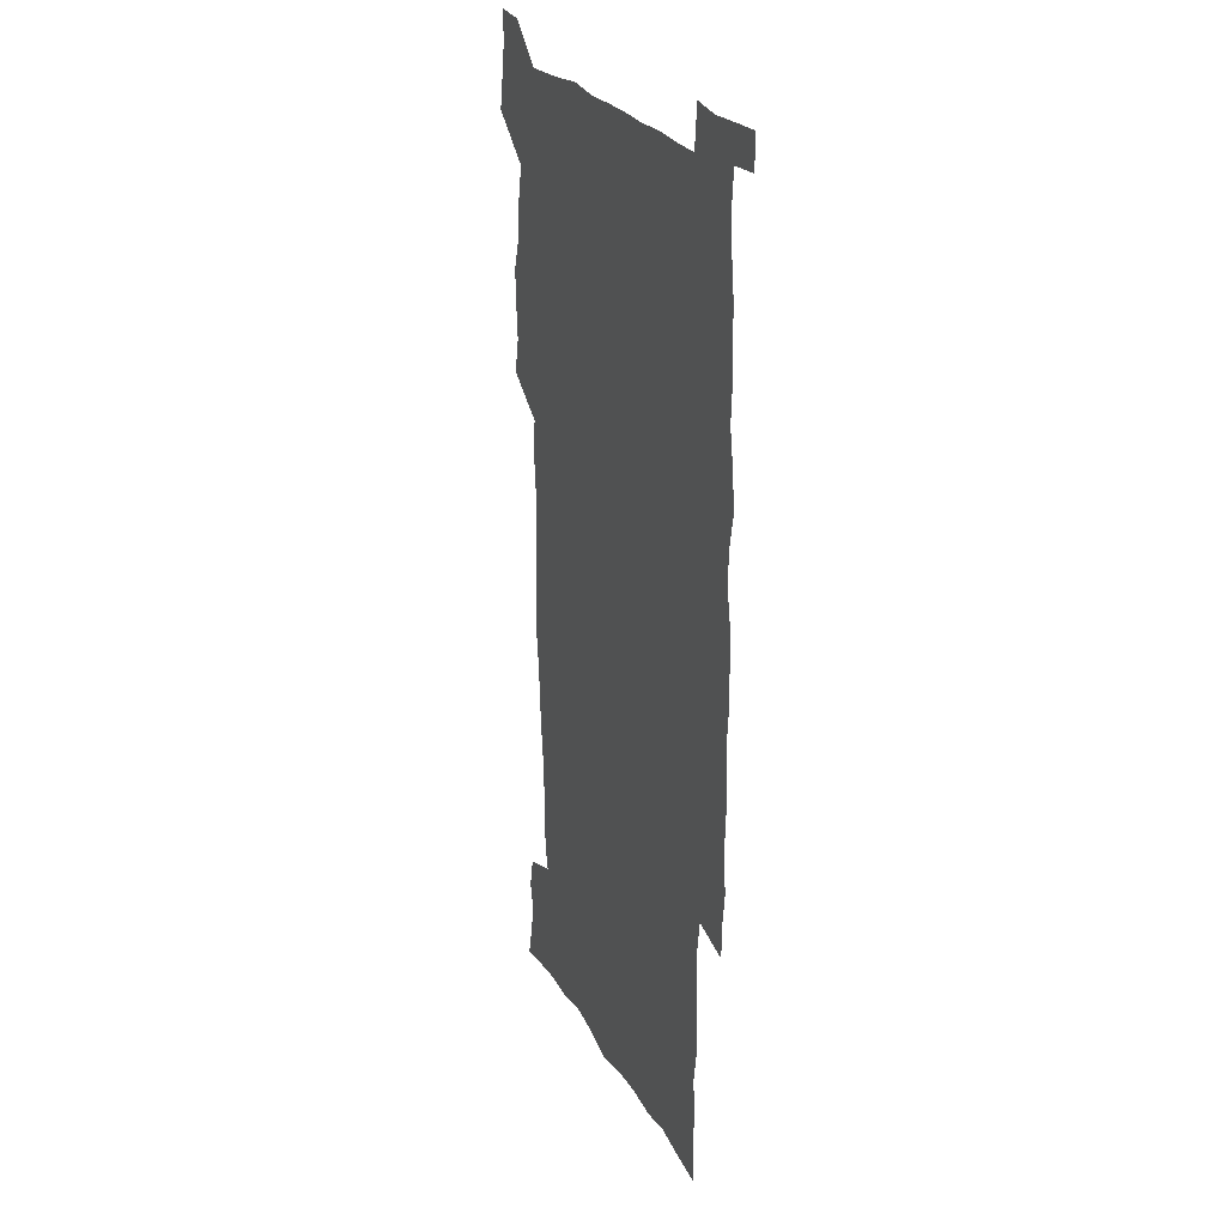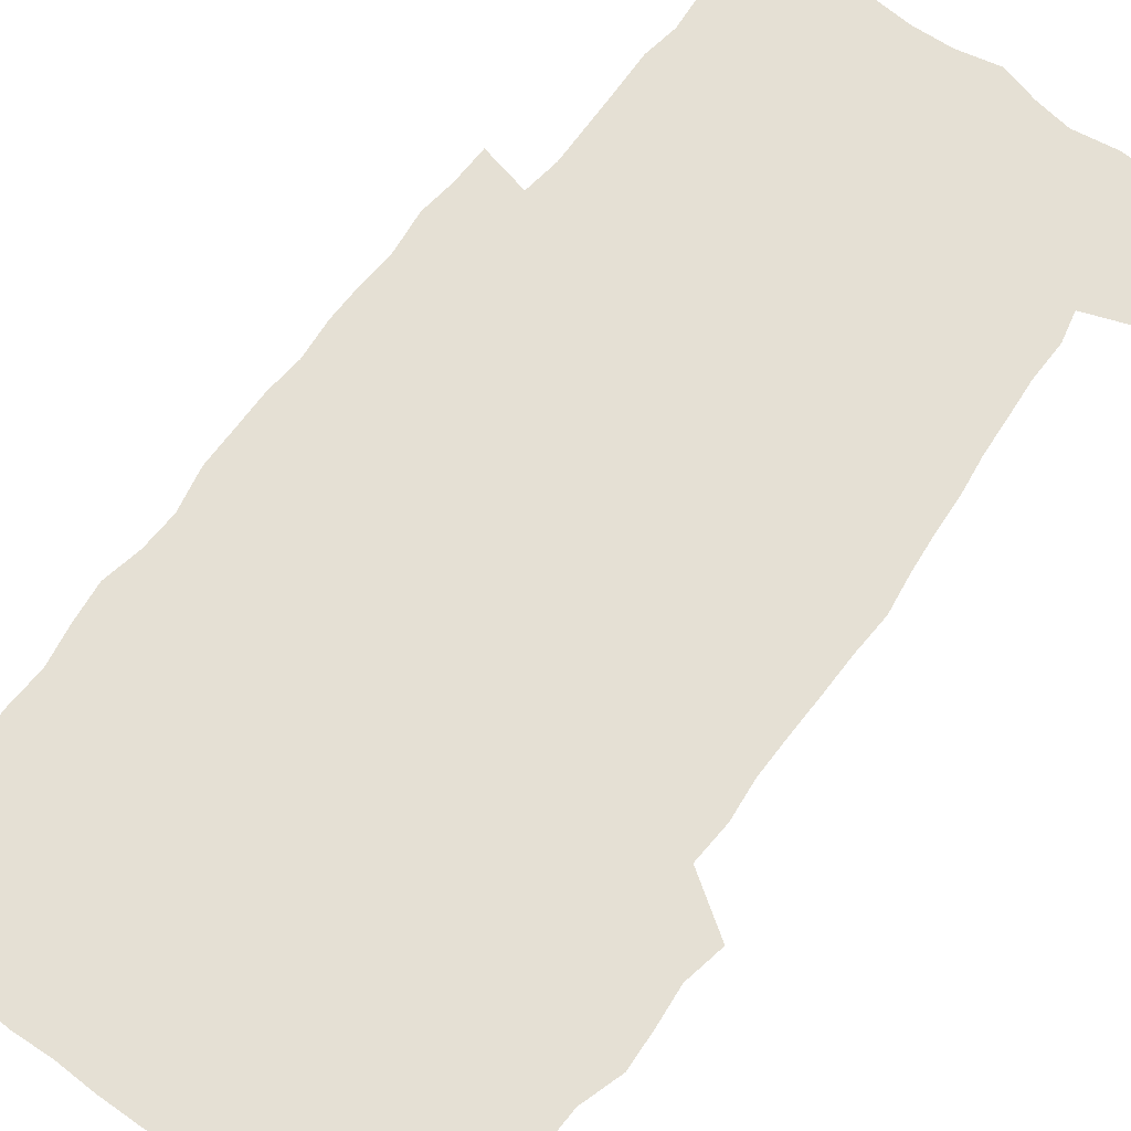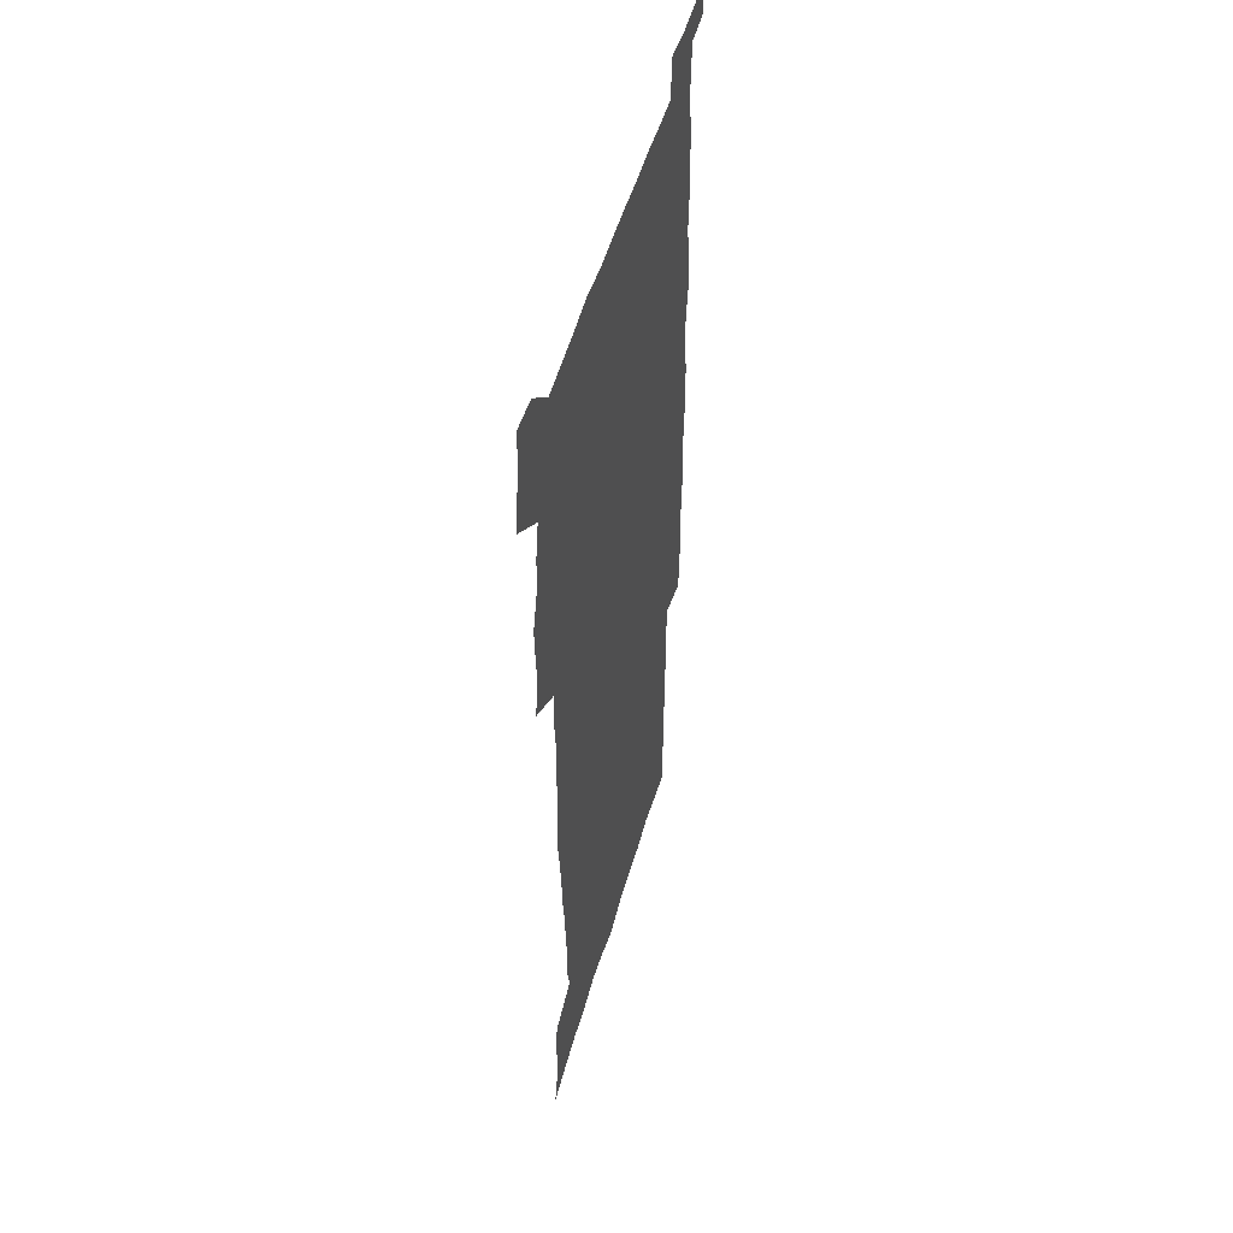
<metadata>
{"format":"obj","ext":"obj","renderer":"f3d","projection":"perspective","resolution":1024,"background":"white","views":[{"elev":25.0,"azim":66.8,"up":"+Y"},{"elev":65.4,"azim":-143.9,"up":"+Z"},{"elev":50.7,"azim":-74.4,"up":"+Y"}]}
</metadata>
<code>
v 443.5 558.6 0
v 446 572.5 0
v 448.2 586.2 0
v 448.3 600.4 0
v 459.7 160 0
v 463.2 174.2 0
v 465.5 187.7 0
v 462.8 198.8 0
v 465.7 212.7 0
v 455.4 448.8 0
v 458.6 464.5 0
v 457.3 479.7 0
v 456.7 494.8 0
v 461.8 510.5 0
v 462.5 525.6 0
v 465.4 540.6 0
v 464.2 555.8 0
v 464.9 570.2 0
v 464.9 584.5 0
v 463.9 599.3 0
v 475.1 162.2 0
v 479.6 177.4 0
v 483.5 192.1 0
v 480.9 203.4 0
v 485 219.4 0
v 482.4 231.5 0
v 482.8 247.1 0
v 481.7 261.9 0
v 480.8 277.3 0
v 479 292.2 0
v 478.2 307.7 0
v 476.8 322.9 0
v 474.9 337.9 0
v 475.9 354.3 0
v 476.2 370.3 0
v 476.7 386.5 0
v 476.9 402.5 0
v 475.5 418.1 0
v 476.6 434.1 0
v 475.3 449.4 0
v 477.5 465 0
v 475.5 480.1 0
v 478.9 495.4 0
v 480 510.1 0
v 479.3 524.9 0
v 482.5 539.4 0
v 481.2 554.5 0
v 480.6 569.3 0
v 480.8 583.3 0
v 490.3 163.8 0
v 494.3 179.3 0
v 495.3 192.5 0
v 497.2 207.2 0
v 500 223.5 0
v 497.7 236.2 0
v 500 253 0
v 499.1 267.5 0
v 499.3 283.1 0
v 498.7 297.9 0
v 497 312.5 0
v 495.9 327.5 0
v 495.5 342.9 0
v 494.7 358 0
v 495.8 374.2 0
v 496 389.5 0
v 495.2 404.5 0
v 495.3 419.9 0
v 495 435.1 0
v 494.2 450.3 0
v 495.5 465.5 0
v 496.4 480.5 0
v 496.1 495.2 0
v 497.7 509.9 0
v 497.6 524.5 0
v 498.2 538.8 0
v 499 552.8 0
v 496.8 568.4 0
v 495.2 583.9 0
v 504.1 162.9 0
v 508.3 179.4 0
v 509.3 193.6 0
v 515.7 214 0
v 516 228 0
v 515.8 242.1 0
v 515.1 256.1 0
v 514.9 271.1 0
v 515.7 286.9 0
v 513.6 300.5 0
v 512.7 315.2 0
v 512.8 330.7 0
v 510.9 345 0
v 511.4 360.4 0
v 513.3 376.9 0
v 512.7 391.3 0
v 512.2 406 0
v 511.5 420.8 0
v 512.3 436.1 0
v 512.7 451.1 0
v 512.6 465.9 0
v 513.3 480.6 0
v 513 495.2 0
v 512.9 509.7 0
v 513.3 524.1 0
v 513.4 538.5 0
v 513.6 552.7 0
v 512.4 567.7 0
v 509.7 584.9 0
v 521.5 165.4 0
v 523.7 180.9 0
v 527.4 199.3 0
v 529.8 216.2 0
v 529.6 229.3 0
v 531.6 245.9 0
v 529.8 258.6 0
v 529.9 273.6 0
v 529.6 288.4 0
v 528.9 302.9 0
v 527.5 316.9 0
v 528.7 333.5 0
v 528.6 348.2 0
v 527.3 362.4 0
v 527.6 377.4 0
v 528.1 392.5 0
v 527.8 406.9 0
v 528 421.7 0
v 526.7 436.4 0
v 528 451.7 0
v 528.3 466.3 0
v 528.4 480.7 0
v 528.7 495.1 0
v 528.5 509.6 0
v 528.4 523.9 0
v 529.3 537.9 0
v 528.4 552.8 0
v 527 568.4 0
v 524.2 586.5 0
v 535.8 162.9 0
v 539.9 183.8 0
v 541.6 200 0
v 542.7 215.4 0
v 544.2 232.1 0
v 544.4 246.5 0
v 543.9 259.9 0
v 544.2 274.6 0
v 544.2 290 0
v 543.5 304.6 0
v 542.9 319.2 0
v 542.8 334.2 0
v 542.8 349.3 0
v 542.5 363.8 0
v 542.4 378.4 0
v 542.3 392.8 0
v 541.6 406.8 0
v 543.3 422.9 0
v 542.5 437.2 0
v 543.1 452.1 0
v 543.1 466.5 0
v 542.2 481 0
v 543.4 495.4 0
v 543.2 509.7 0
v 544 523.7 0
v 543.3 538.8 0
v 542.9 553.1 0
v 542 568.4 0
v 540.5 584.8 0
v 550.6 158.5 0
v 554.1 181.8 0
v 555.4 198.7 0
v 556.6 216 0
v 557.6 232.4 0
v 557.7 246.7 0
v 558.3 261.5 0
v 557.8 274.5 0
v 558.1 292.1 0
v 557.5 305.6 0
v 557.1 320 0
v 557 334.9 0
v 556.9 349.7 0
v 556.7 364.4 0
v 556.7 379 0
v 556.8 393.4 0
v 557.2 408.5 0
v 557.4 423.1 0
v 557.3 437.6 0
v 557.7 452.3 0
v 558 466.7 0
v 557.5 481.1 0
v 558.2 495.5 0
v 557.8 509.8 0
v 558 523.9 0
v 557.9 538.4 0
v 557.5 553.2 0
v 557 568.1 0
v 555.5 585.2 0
v 567.4 162 0
v 569.2 183.2 0
v 570.2 200.7 0
v 570.8 218.1 0
v 571.1 232.1 0
v 571.3 248.2 0
v 571.4 261.6 0
v 571.2 274.9 0
v 571.4 292.3 0
v 571.6 306.4 0
v 571.3 320.7 0
v 571.3 335.9 0
v 571 350.3 0
v 570.8 365.1 0
v 570.5 378.7 0
v 571.6 394.7 0
v 571.6 408.9 0
v 571.8 423.1 0
v 571.7 437.6 0
v 571.9 452 0
v 572.1 467 0
v 572.2 481.2 0
v 572.3 495.5 0
v 572.2 509.8 0
v 572.1 524.3 0
v 572.4 538.2 0
v 571.9 554 0
v 571.7 568.6 0
v 570.7 585.4 0
v 583.2 162.5 0
v 583.7 182.9 0
v 584.6 198.3 0
v 584.6 216 0
v 584.8 232.3 0
v 585.2 246.5 0
v 584.8 261.4 0
v 585 275 0
v 585.9 289.9 0
v 585.5 306.5 0
v 585.3 320.7 0
v 585.2 335.9 0
v 585.2 350.7 0
v 585 365.7 0
v 585.4 380.5 0
v 585.4 394.7 0
v 585.5 409.4 0
v 586 423.3 0
v 586.1 437.8 0
v 586.1 452.1 0
v 586.3 466.8 0
v 586.6 481.2 0
v 586.6 495.6 0
v 586.5 509.9 0
v 586.6 524.2 0
v 586.6 539 0
v 586.8 553.3 0
v 586.6 568.5 0
v 586.1 584.7 0
v 598.8 161.1 0
v 598.5 179.9 0
v 599.1 197.2 0
v 598.4 216.4 0
v 598.9 230.7 0
v 599.1 245.5 0
v 599 260.4 0
v 598.8 276.4 0
v 600 289.3 0
v 599.3 306.2 0
v 599.3 320.6 0
v 599.5 334.8 0
v 599.2 351.2 0
v 599.1 365.8 0
v 599.3 380.2 0
v 599.6 394.6 0
v 600.2 408.9 0
v 600.1 423.4 0
v 600.3 437.7 0
v 600.5 452 0
v 600.8 466.1 0
v 601 481.2 0
v 601 495.7 0
v 600.9 510.1 0
v 601 524.6 0
v 601.1 538.9 0
v 601.4 553.8 0
v 601.4 568.6 0
v 601.2 585.3 0
v 613.8 163.2 0
v 612.4 183.4 0
v 614 196.1 0
v 613 213.7 0
v 613.1 229 0
v 613.7 243.6 0
v 613.8 258.7 0
v 613.5 274.5 0
v 613.8 289.2 0
v 612.9 306.2 0
v 613.7 320 0
v 613.4 335.2 0
v 613.8 349.7 0
v 613.6 364.8 0
v 613.8 379.3 0
v 614.1 393.8 0
v 614.4 408.4 0
v 614.8 422.8 0
v 614.8 437.4 0
v 615.4 451.9 0
v 614.8 467.8 0
v 615.8 481.8 0
v 615.4 496 0
v 615.5 510.3 0
v 615.6 524.8 0
v 614.9 538.6 0
v 616 554.3 0
v 615.9 568.3 0
v 616.2 584.5 0
v 629.5 160.2 0
v 627.6 179.4 0
v 628.6 193.8 0
v 627.8 210.9 0
v 627.6 226.8 0
v 628.4 241.5 0
v 628.4 257.1 0
v 628.1 273.1 0
v 628.3 288.3 0
v 627.2 304.5 0
v 628.6 318.4 0
v 628.6 333.4 0
v 628.4 348.6 0
v 628.8 363.2 0
v 628.4 378.2 0
v 629.2 392.6 0
v 630 407.2 0
v 630.6 421.9 0
v 630.2 437 0
v 630.1 452 0
v 629 467.1 0
v 631 481.5 0
v 630.8 496 0
v 632 510.9 0
v 631.1 525.4 0
v 630.4 539.9 0
v 630.8 554.6 0
v 630.6 569 0
v 631.1 584.4 0
v 632.7 602.7 0
v 644.4 158.3 0
v 643.2 175.6 0
v 644.3 190 0
v 643 207.7 0
v 645.3 221.6 0
v 644.8 237.6 0
v 644.5 253.6 0
v 644.2 269.8 0
v 646.2 284.3 0
v 644.7 300.8 0
v 644.9 315.9 0
v 643.8 331.5 0
v 645.3 345.9 0
v 644.6 361.2 0
v 646 375.7 0
v 646.5 390.5 0
v 647.6 405.3 0
v 646.7 420.8 0
v 647 435.9 0
v 646.4 451.3 0
v 646.6 466.5 0
v 645.3 481.5 0
v 646.1 495.9 0
v 647.8 511.2 0
v 646.5 525.9 0
v 645.1 540.2 0
v 646.7 555.3 0
v 645.1 569.6 0
v 645.7 584.6 0
v 647.2 600.8 0
v 665.5 279.4 0
v 665.9 294.8 0
v 667.8 309.5 0
v 666 325.9 0
v 667.1 340.8 0
v 667.4 356.2 0
v 666.1 372.1 0
v 667.5 387 0
v 667.4 402.4 0
v 667.4 417.8 0
v 664.1 434.9 0
v 664.8 450 0
v 667.8 465 0
v 666.2 480.6 0
v 663.6 496.2 0
v 664.5 511.5 0
v 664.2 526.6 0
v 663.8 541.6 0
v 661.9 556.4 0
v 660.7 570.9 0
v 662.2 587.1 0
v 662.2 601.6 0
v 677.4 588.2 0
v 676.9 602.2 0
f 16 17 1
f 1 17 2
f 17 18 2
f 2 18 3
f 18 19 3
f 3 19 4
f 19 20 4
f 5 21 6
f 21 22 6
f 6 22 7
f 22 23 7
f 7 23 8
f 23 24 8
f 8 24 9
f 24 25 9
f 39 40 10
f 10 40 11
f 40 41 11
f 11 41 12
f 41 42 12
f 12 42 13
f 42 43 13
f 13 43 14
f 43 44 14
f 14 44 15
f 44 45 15
f 15 45 16
f 45 46 16
f 16 46 17
f 46 47 17
f 17 47 18
f 47 48 18
f 18 48 19
f 48 49 19
f 19 49 20
f 21 50 22
f 50 51 22
f 22 51 23
f 51 52 23
f 23 52 24
f 52 53 24
f 24 53 25
f 53 54 25
f 25 54 26
f 54 55 26
f 26 55 27
f 55 56 27
f 27 56 28
f 56 57 28
f 28 57 29
f 57 58 29
f 29 58 30
f 58 59 30
f 30 59 31
f 59 60 31
f 31 60 32
f 60 61 32
f 32 61 33
f 61 62 33
f 33 62 34
f 62 63 34
f 34 63 35
f 63 64 35
f 35 64 36
f 64 65 36
f 36 65 37
f 65 66 37
f 37 66 38
f 66 67 38
f 38 67 39
f 67 68 39
f 39 68 40
f 68 69 40
f 40 69 41
f 69 70 41
f 41 70 42
f 70 71 42
f 42 71 43
f 71 72 43
f 43 72 44
f 72 73 44
f 44 73 45
f 73 74 45
f 45 74 46
f 74 75 46
f 46 75 47
f 75 76 47
f 47 76 48
f 76 77 48
f 48 77 49
f 77 78 49
f 50 79 51
f 79 80 51
f 51 80 52
f 80 81 52
f 52 81 53
f 81 82 53
f 53 82 54
f 82 83 54
f 54 83 55
f 83 84 55
f 55 84 56
f 84 85 56
f 56 85 57
f 85 86 57
f 57 86 58
f 86 87 58
f 58 87 59
f 87 88 59
f 59 88 60
f 88 89 60
f 60 89 61
f 89 90 61
f 61 90 62
f 90 91 62
f 62 91 63
f 91 92 63
f 63 92 64
f 92 93 64
f 64 93 65
f 93 94 65
f 65 94 66
f 94 95 66
f 66 95 67
f 95 96 67
f 67 96 68
f 96 97 68
f 68 97 69
f 97 98 69
f 69 98 70
f 98 99 70
f 70 99 71
f 99 100 71
f 71 100 72
f 100 101 72
f 72 101 73
f 101 102 73
f 73 102 74
f 102 103 74
f 74 103 75
f 103 104 75
f 75 104 76
f 104 105 76
f 76 105 77
f 105 106 77
f 77 106 78
f 106 107 78
f 79 108 80
f 108 109 80
f 80 109 81
f 109 110 81
f 81 110 82
f 110 111 82
f 82 111 83
f 111 112 83
f 83 112 84
f 112 113 84
f 84 113 85
f 113 114 85
f 85 114 86
f 114 115 86
f 86 115 87
f 115 116 87
f 87 116 88
f 116 117 88
f 88 117 89
f 117 118 89
f 89 118 90
f 118 119 90
f 90 119 91
f 119 120 91
f 91 120 92
f 120 121 92
f 92 121 93
f 121 122 93
f 93 122 94
f 122 123 94
f 94 123 95
f 123 124 95
f 95 124 96
f 124 125 96
f 96 125 97
f 125 126 97
f 97 126 98
f 126 127 98
f 98 127 99
f 127 128 99
f 99 128 100
f 128 129 100
f 100 129 101
f 129 130 101
f 101 130 102
f 130 131 102
f 102 131 103
f 131 132 103
f 103 132 104
f 132 133 104
f 104 133 105
f 133 134 105
f 105 134 106
f 134 135 106
f 106 135 107
f 135 136 107
f 108 137 109
f 137 138 109
f 109 138 110
f 138 139 110
f 110 139 111
f 139 140 111
f 111 140 112
f 140 141 112
f 112 141 113
f 141 142 113
f 113 142 114
f 142 143 114
f 114 143 115
f 143 144 115
f 115 144 116
f 144 145 116
f 116 145 117
f 145 146 117
f 117 146 118
f 146 147 118
f 118 147 119
f 147 148 119
f 119 148 120
f 148 149 120
f 120 149 121
f 149 150 121
f 121 150 122
f 150 151 122
f 122 151 123
f 151 152 123
f 123 152 124
f 152 153 124
f 124 153 125
f 153 154 125
f 125 154 126
f 154 155 126
f 126 155 127
f 155 156 127
f 127 156 128
f 156 157 128
f 128 157 129
f 157 158 129
f 129 158 130
f 158 159 130
f 130 159 131
f 159 160 131
f 131 160 132
f 160 161 132
f 132 161 133
f 161 162 133
f 133 162 134
f 162 163 134
f 134 163 135
f 163 164 135
f 135 164 136
f 164 165 136
f 137 166 138
f 166 167 138
f 138 167 139
f 167 168 139
f 139 168 140
f 168 169 140
f 140 169 141
f 169 170 141
f 141 170 142
f 170 171 142
f 142 171 143
f 171 172 143
f 143 172 144
f 172 173 144
f 144 173 145
f 173 174 145
f 145 174 146
f 174 175 146
f 146 175 147
f 175 176 147
f 147 176 148
f 176 177 148
f 148 177 149
f 177 178 149
f 149 178 150
f 178 179 150
f 150 179 151
f 179 180 151
f 151 180 152
f 180 181 152
f 152 181 153
f 181 182 153
f 153 182 154
f 182 183 154
f 154 183 155
f 183 184 155
f 155 184 156
f 184 185 156
f 156 185 157
f 185 186 157
f 157 186 158
f 186 187 158
f 158 187 159
f 187 188 159
f 159 188 160
f 188 189 160
f 160 189 161
f 189 190 161
f 161 190 162
f 190 191 162
f 162 191 163
f 191 192 163
f 163 192 164
f 192 193 164
f 164 193 165
f 193 194 165
f 166 195 167
f 195 196 167
f 167 196 168
f 196 197 168
f 168 197 169
f 197 198 169
f 169 198 170
f 198 199 170
f 170 199 171
f 199 200 171
f 171 200 172
f 200 201 172
f 172 201 173
f 201 202 173
f 173 202 174
f 202 203 174
f 174 203 175
f 203 204 175
f 175 204 176
f 204 205 176
f 176 205 177
f 205 206 177
f 177 206 178
f 206 207 178
f 178 207 179
f 207 208 179
f 179 208 180
f 208 209 180
f 180 209 181
f 209 210 181
f 181 210 182
f 210 211 182
f 182 211 183
f 211 212 183
f 183 212 184
f 212 213 184
f 184 213 185
f 213 214 185
f 185 214 186
f 214 215 186
f 186 215 187
f 215 216 187
f 187 216 188
f 216 217 188
f 188 217 189
f 217 218 189
f 189 218 190
f 218 219 190
f 190 219 191
f 219 220 191
f 191 220 192
f 220 221 192
f 192 221 193
f 221 222 193
f 193 222 194
f 222 223 194
f 195 224 196
f 224 225 196
f 196 225 197
f 225 226 197
f 197 226 198
f 226 227 198
f 198 227 199
f 227 228 199
f 199 228 200
f 228 229 200
f 200 229 201
f 229 230 201
f 201 230 202
f 230 231 202
f 202 231 203
f 231 232 203
f 203 232 204
f 232 233 204
f 204 233 205
f 233 234 205
f 205 234 206
f 234 235 206
f 206 235 207
f 235 236 207
f 207 236 208
f 236 237 208
f 208 237 209
f 237 238 209
f 209 238 210
f 238 239 210
f 210 239 211
f 239 240 211
f 211 240 212
f 240 241 212
f 212 241 213
f 241 242 213
f 213 242 214
f 242 243 214
f 214 243 215
f 243 244 215
f 215 244 216
f 244 245 216
f 216 245 217
f 245 246 217
f 217 246 218
f 246 247 218
f 218 247 219
f 247 248 219
f 219 248 220
f 248 249 220
f 220 249 221
f 249 250 221
f 221 250 222
f 250 251 222
f 222 251 223
f 251 252 223
f 224 253 225
f 253 254 225
f 225 254 226
f 254 255 226
f 226 255 227
f 255 256 227
f 227 256 228
f 256 257 228
f 228 257 229
f 257 258 229
f 229 258 230
f 258 259 230
f 230 259 231
f 259 260 231
f 231 260 232
f 260 261 232
f 232 261 233
f 261 262 233
f 233 262 234
f 262 263 234
f 234 263 235
f 263 264 235
f 235 264 236
f 264 265 236
f 236 265 237
f 265 266 237
f 237 266 238
f 266 267 238
f 238 267 239
f 267 268 239
f 239 268 240
f 268 269 240
f 240 269 241
f 269 270 241
f 241 270 242
f 270 271 242
f 242 271 243
f 271 272 243
f 243 272 244
f 272 273 244
f 244 273 245
f 273 274 245
f 245 274 246
f 274 275 246
f 246 275 247
f 275 276 247
f 247 276 248
f 276 277 248
f 248 277 249
f 277 278 249
f 249 278 250
f 278 279 250
f 250 279 251
f 279 280 251
f 251 280 252
f 280 281 252
f 253 282 254
f 282 283 254
f 254 283 255
f 283 284 255
f 255 284 256
f 284 285 256
f 256 285 257
f 285 286 257
f 257 286 258
f 286 287 258
f 258 287 259
f 287 288 259
f 259 288 260
f 288 289 260
f 260 289 261
f 289 290 261
f 261 290 262
f 290 291 262
f 262 291 263
f 291 292 263
f 263 292 264
f 292 293 264
f 264 293 265
f 293 294 265
f 265 294 266
f 294 295 266
f 266 295 267
f 295 296 267
f 267 296 268
f 296 297 268
f 268 297 269
f 297 298 269
f 269 298 270
f 298 299 270
f 270 299 271
f 299 300 271
f 271 300 272
f 300 301 272
f 272 301 273
f 301 302 273
f 273 302 274
f 302 303 274
f 274 303 275
f 303 304 275
f 275 304 276
f 304 305 276
f 276 305 277
f 305 306 277
f 277 306 278
f 306 307 278
f 278 307 279
f 307 308 279
f 279 308 280
f 308 309 280
f 280 309 281
f 309 310 281
f 282 311 283
f 311 312 283
f 283 312 284
f 312 313 284
f 284 313 285
f 313 314 285
f 285 314 286
f 314 315 286
f 286 315 287
f 315 316 287
f 287 316 288
f 316 317 288
f 288 317 289
f 317 318 289
f 289 318 290
f 318 319 290
f 290 319 291
f 319 320 291
f 291 320 292
f 320 321 292
f 292 321 293
f 321 322 293
f 293 322 294
f 322 323 294
f 294 323 295
f 323 324 295
f 295 324 296
f 324 325 296
f 296 325 297
f 325 326 297
f 297 326 298
f 326 327 298
f 298 327 299
f 327 328 299
f 299 328 300
f 328 329 300
f 300 329 301
f 329 330 301
f 301 330 302
f 330 331 302
f 302 331 303
f 331 332 303
f 303 332 304
f 332 333 304
f 304 333 305
f 333 334 305
f 305 334 306
f 334 335 306
f 306 335 307
f 335 336 307
f 307 336 308
f 336 337 308
f 308 337 309
f 337 338 309
f 309 338 310
f 338 339 310
f 311 341 312
f 341 342 312
f 312 342 313
f 342 343 313
f 313 343 314
f 343 344 314
f 314 344 315
f 344 345 315
f 315 345 316
f 345 346 316
f 316 346 317
f 346 347 317
f 317 347 318
f 347 348 318
f 318 348 319
f 348 349 319
f 319 349 320
f 349 350 320
f 320 350 321
f 350 351 321
f 321 351 322
f 351 352 322
f 322 352 323
f 352 353 323
f 323 353 324
f 353 354 324
f 324 354 325
f 354 355 325
f 325 355 326
f 355 356 326
f 326 356 327
f 356 357 327
f 327 357 328
f 357 358 328
f 328 358 329
f 358 359 329
f 329 359 330
f 359 360 330
f 330 360 331
f 360 361 331
f 331 361 332
f 361 362 332
f 332 362 333
f 362 363 333
f 333 363 334
f 363 364 334
f 334 364 335
f 364 365 335
f 335 365 336
f 365 366 336
f 336 366 337
f 366 367 337
f 337 367 338
f 367 368 338
f 338 368 339
f 368 369 339
f 339 369 340
f 369 370 340
f 349 371 350
f 371 372 350
f 350 372 351
f 372 373 351
f 351 373 352
f 373 374 352
f 352 374 353
f 374 375 353
f 353 375 354
f 375 376 354
f 354 376 355
f 376 377 355
f 355 377 356
f 377 378 356
f 356 378 357
f 378 379 357
f 357 379 358
f 379 380 358
f 358 380 359
f 380 381 359
f 359 381 360
f 381 382 360
f 360 382 361
f 382 383 361
f 361 383 362
f 383 384 362
f 362 384 363
f 384 385 363
f 363 385 364
f 385 386 364
f 364 386 365
f 386 387 365
f 365 387 366
f 387 388 366
f 366 388 367
f 388 389 367
f 367 389 368
f 389 390 368
f 368 390 369
f 390 391 369
f 369 391 370
f 391 392 370
f 391 393 392
f 393 394 392

</code>
